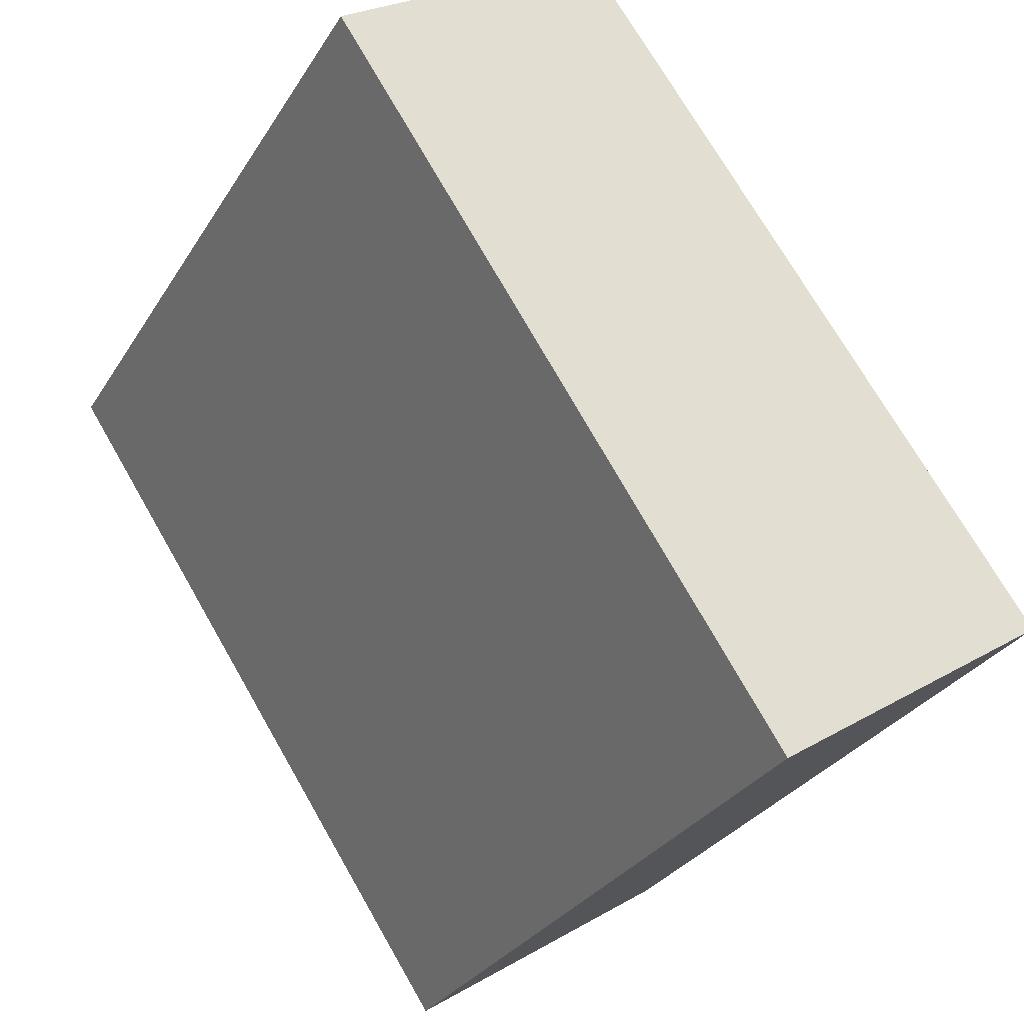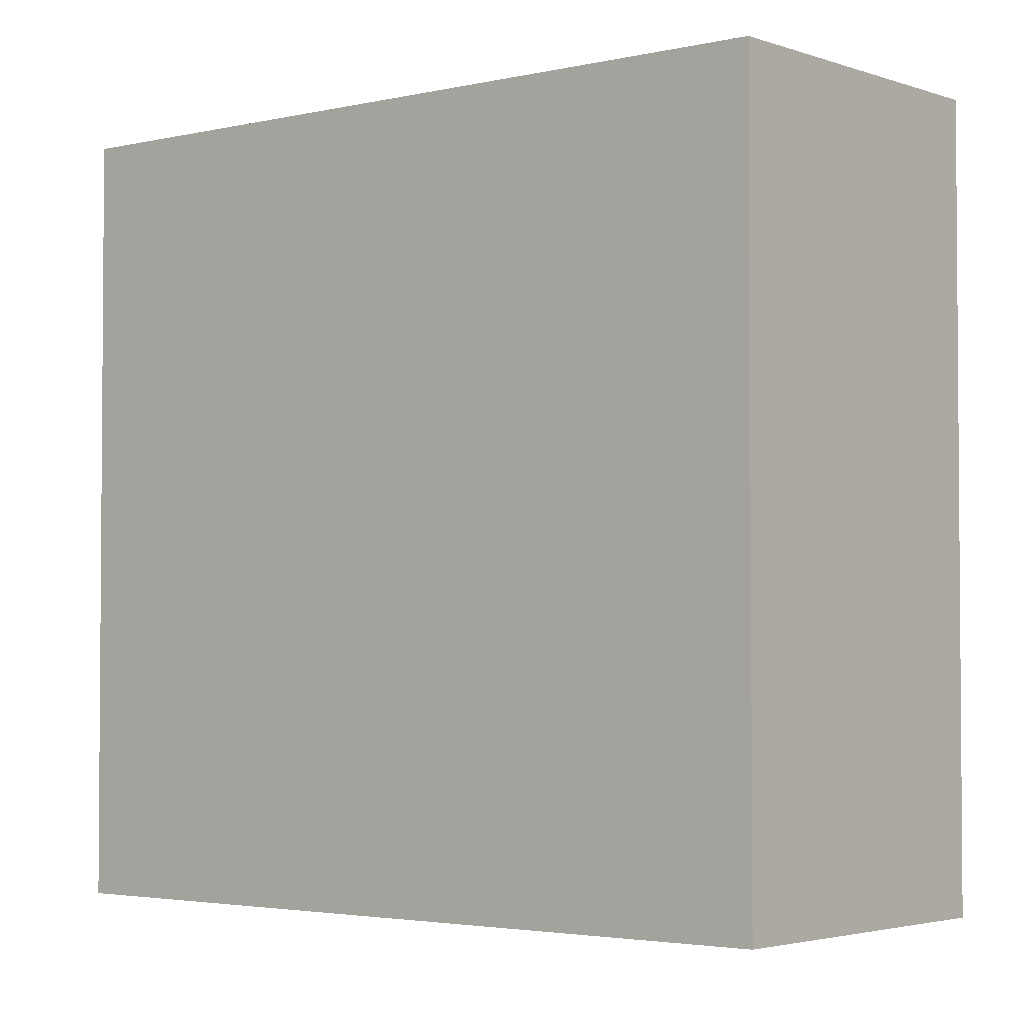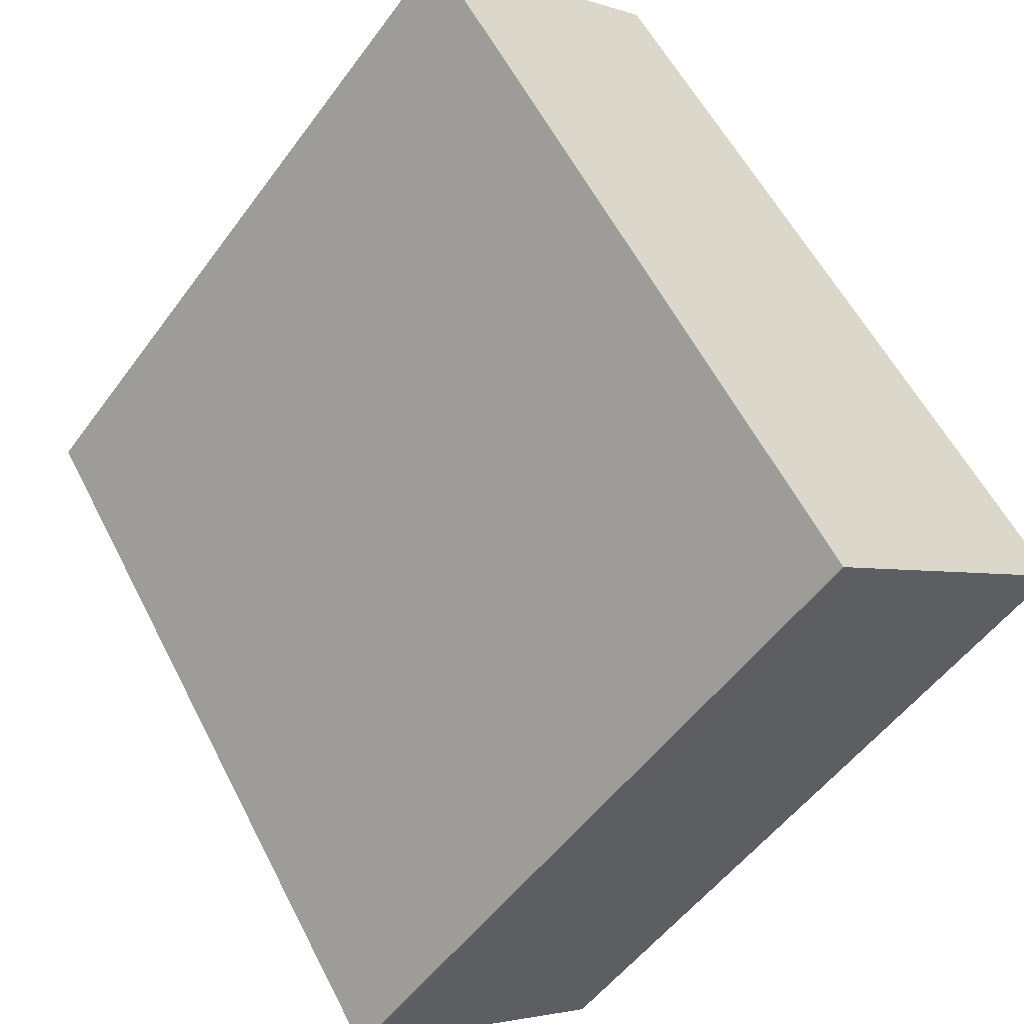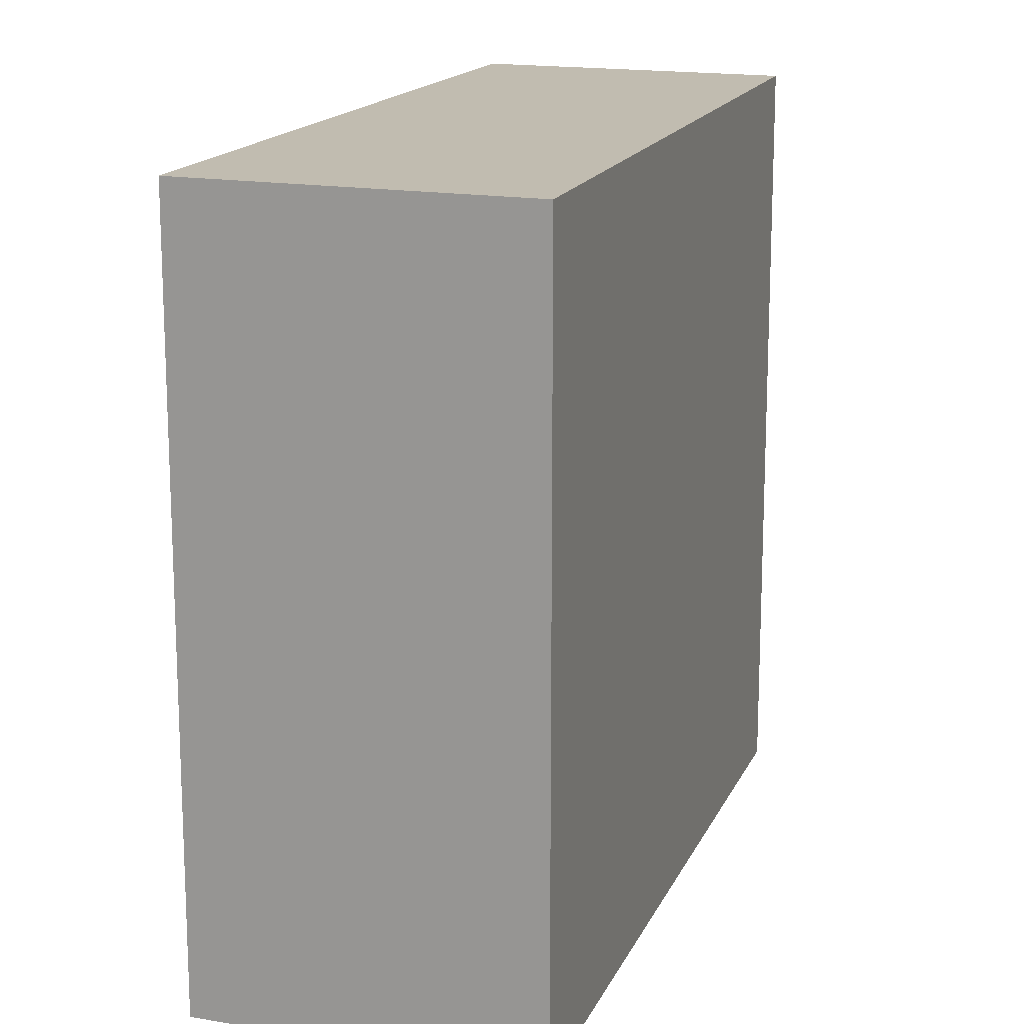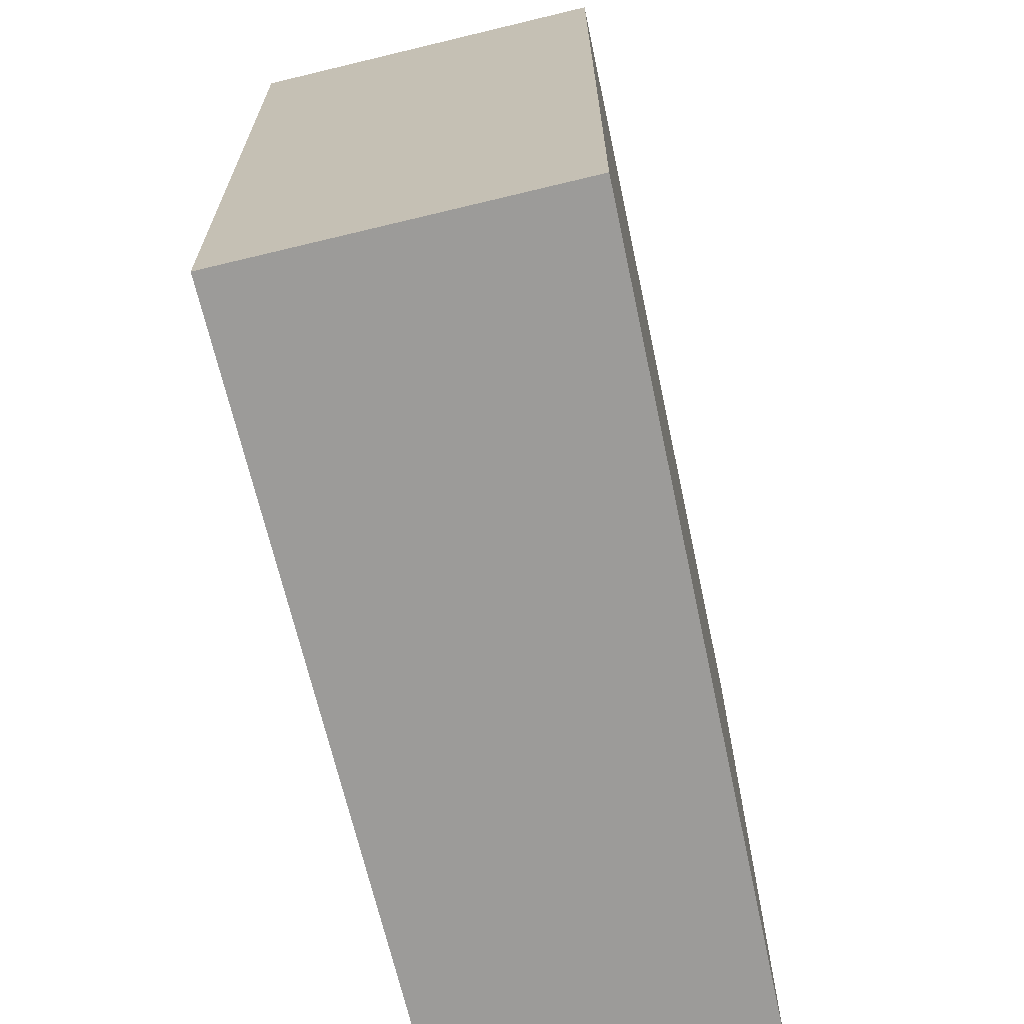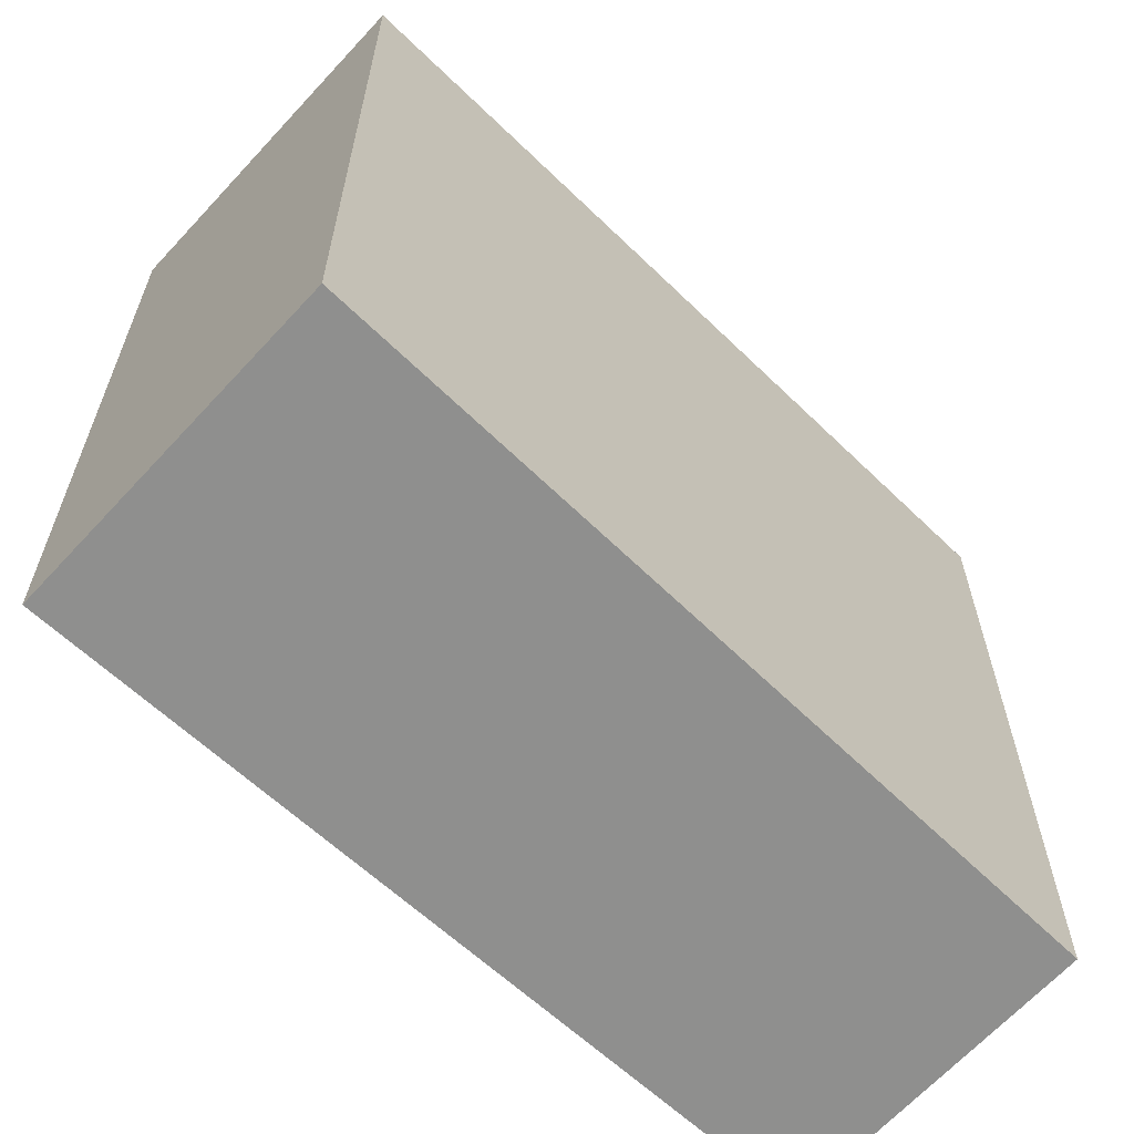
<metadata>
{"format":"obj","ext":"obj","renderer":"f3d","projection":"perspective","resolution":1024,"background":"white","views":[{"elev":-29.8,"azim":153.9,"up":"+Z"},{"elev":-2.9,"azim":163.2,"up":"+Y"},{"elev":-52.4,"azim":144.8,"up":"+Z"},{"elev":16.4,"azim":-126.8,"up":"+Y"},{"elev":-69.7,"azim":-132.7,"up":"+Y"},{"elev":-65.3,"azim":-98.9,"up":"+Y"}]}
</metadata>
<code>
v  0 3.815 2.336e-16
v  3.651 3.815 2.395
v  1.425 3.815 -0.949
v  2.327 3.815 3.277
v  3.651 -1.467e-16 2.395
v  1.425 5.811e-17 -0.949
v  0 0 0
v  2.327 -2.007e-16 3.277
g defaultobject
f 1 2 3
f 2 1 4
f 5 3 2
f 3 5 6
f 6 1 3
f 1 6 7
f 7 4 1
f 4 7 8
f 8 2 4
f 2 8 5
f 5 7 6
f 7 5 8

</code>
